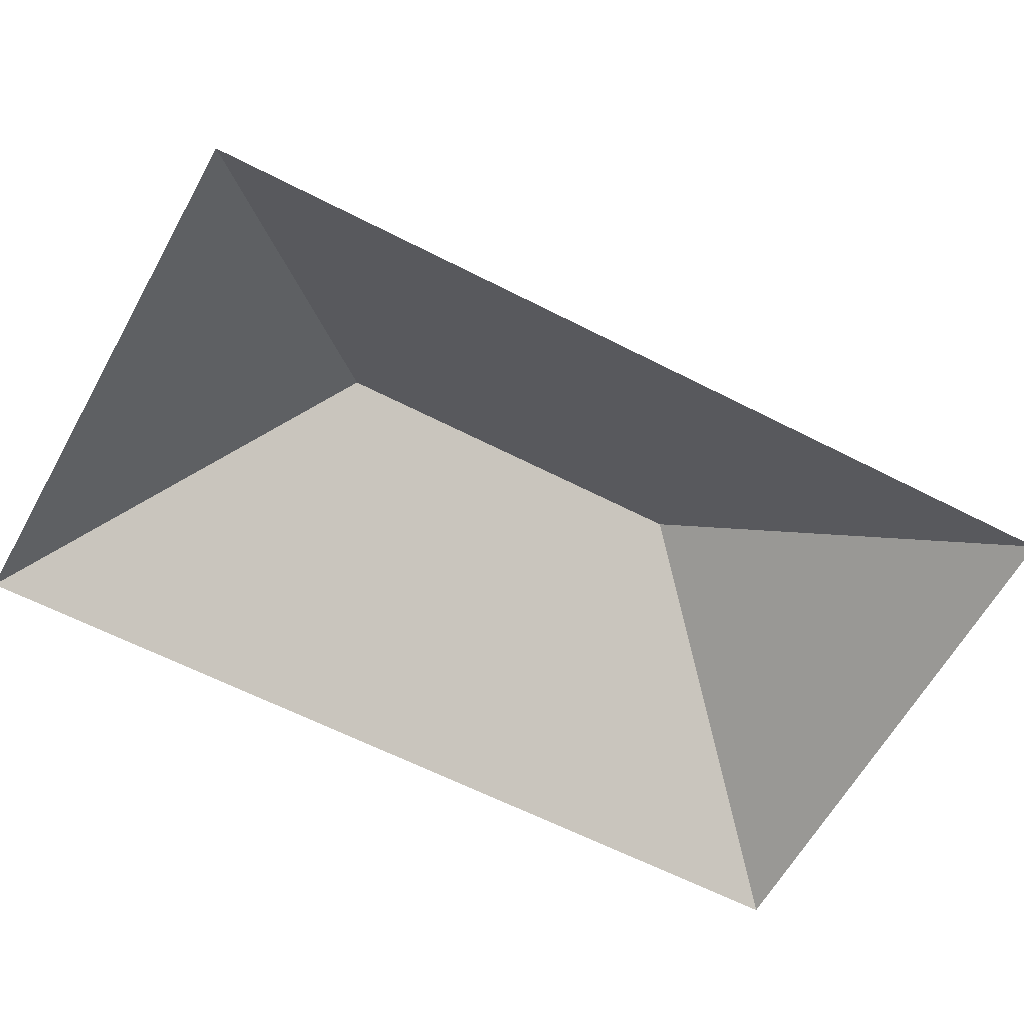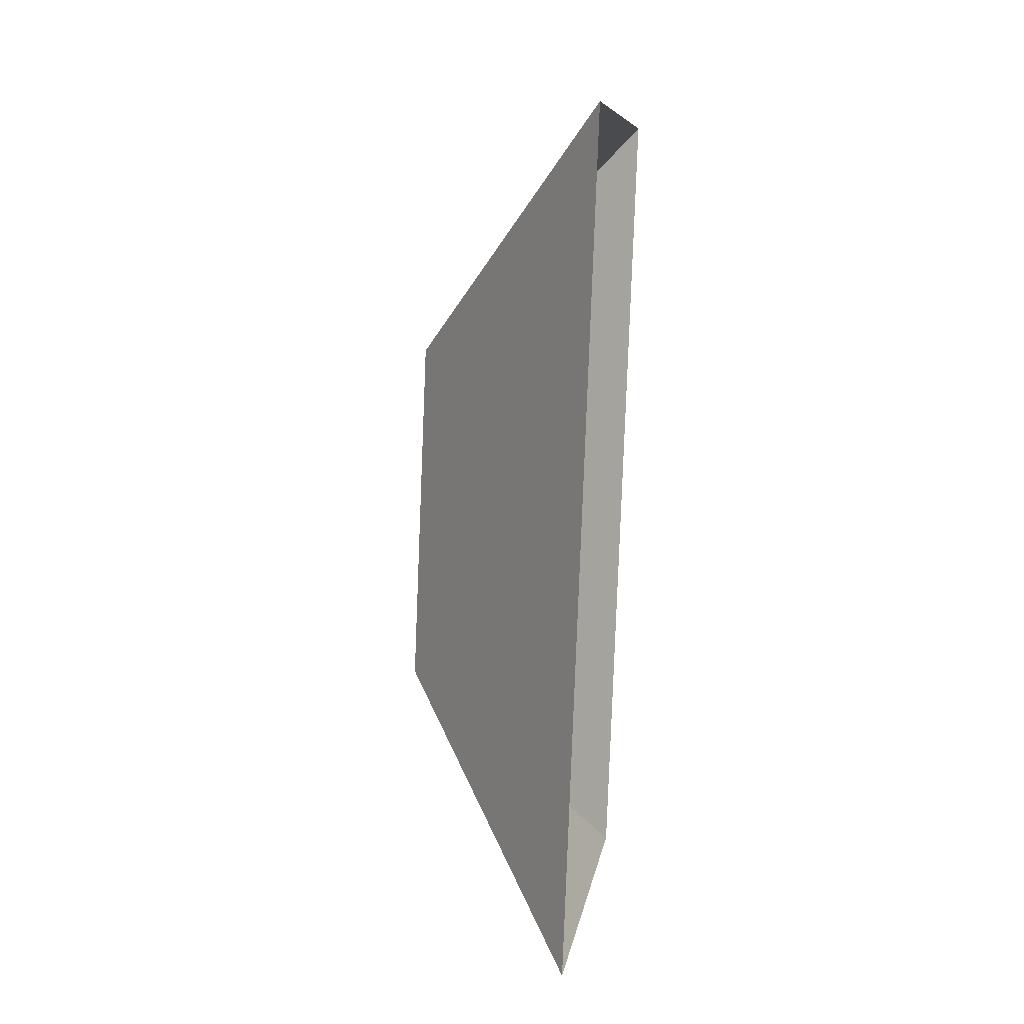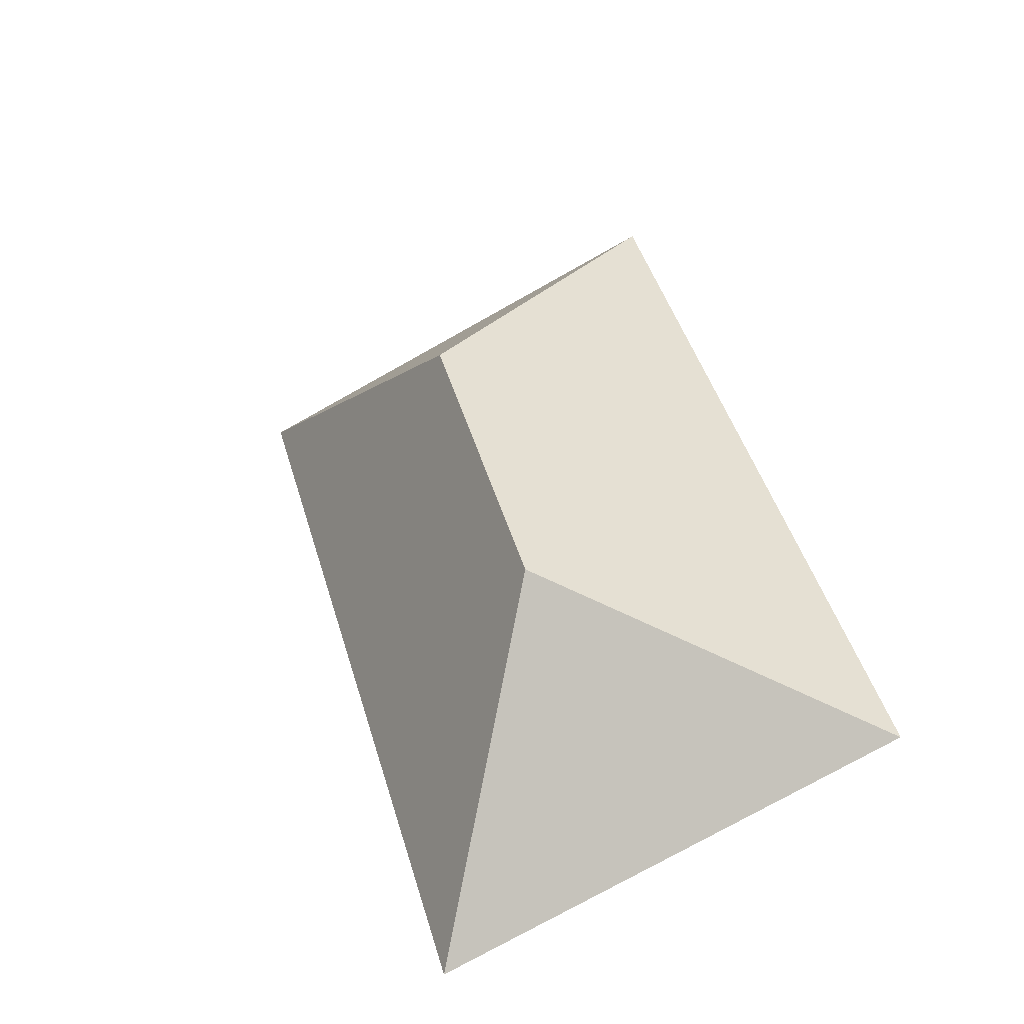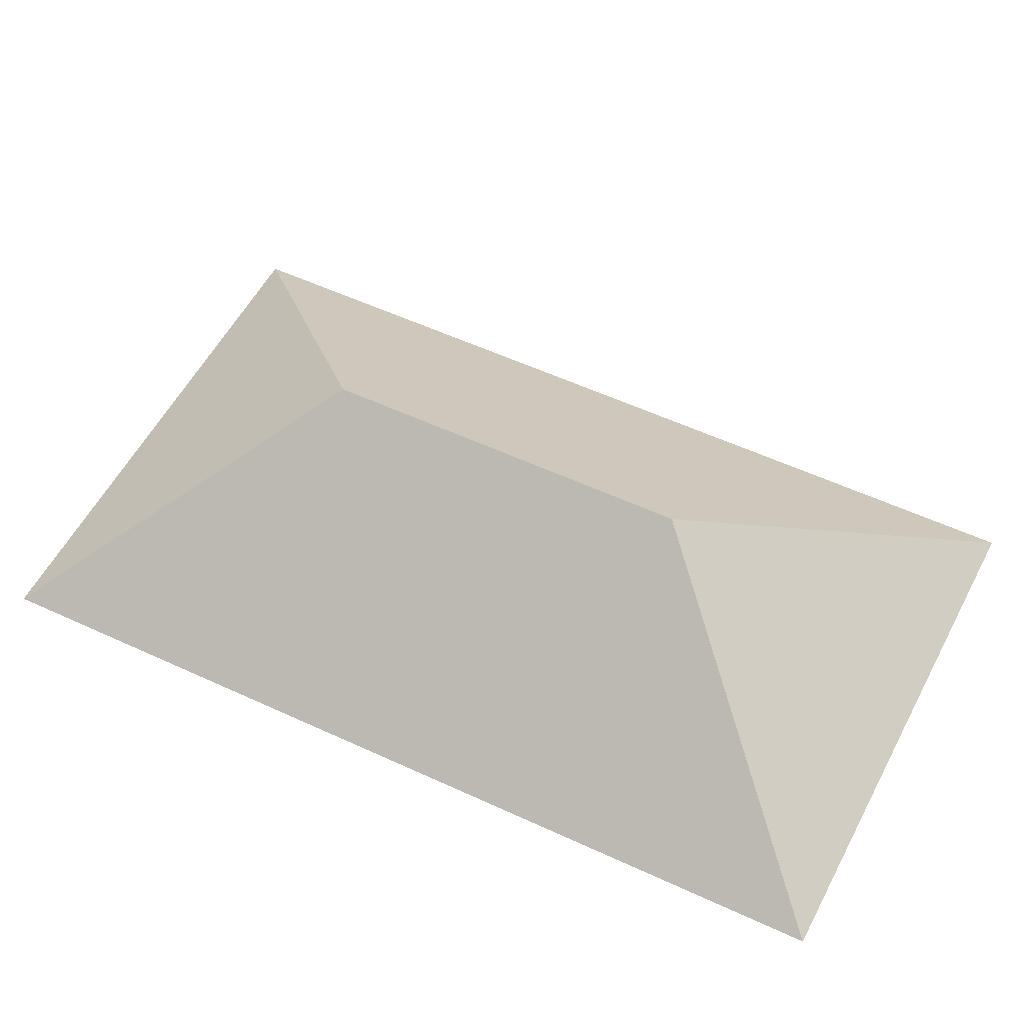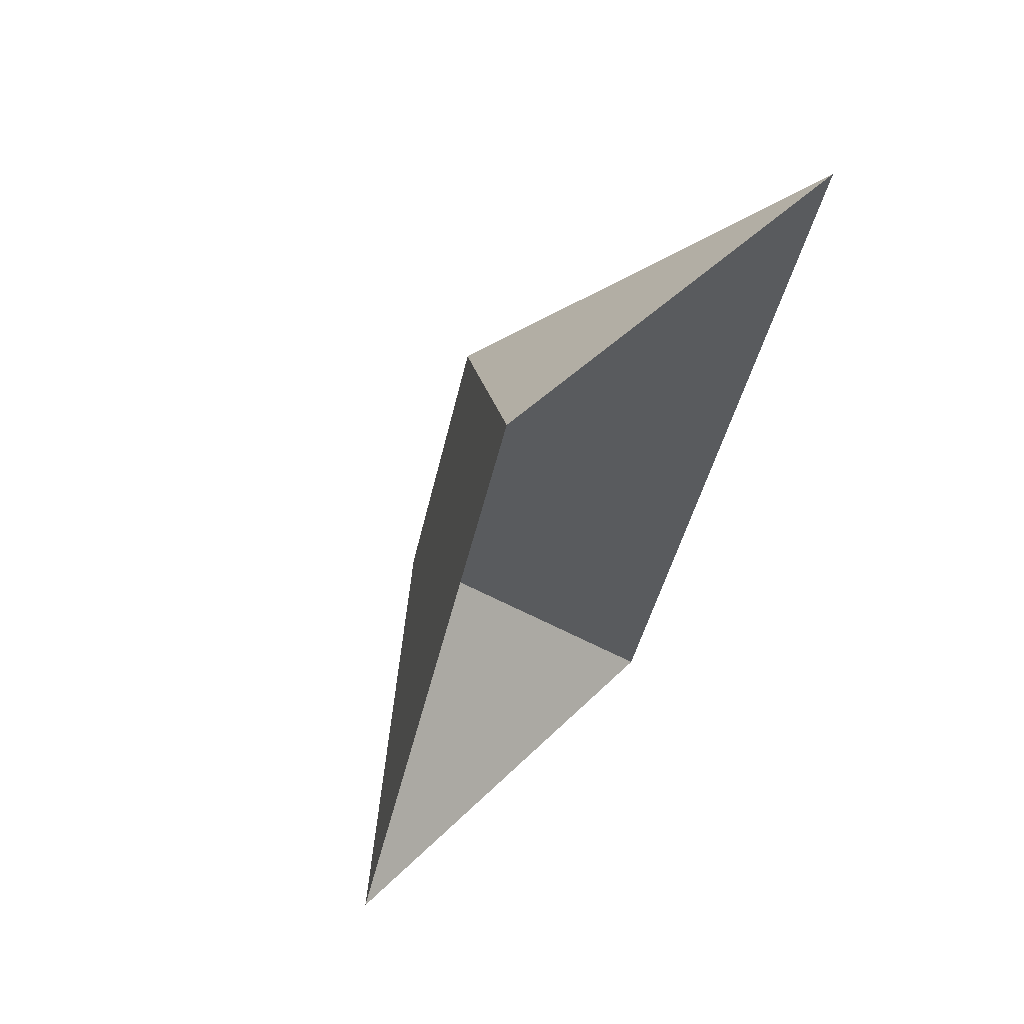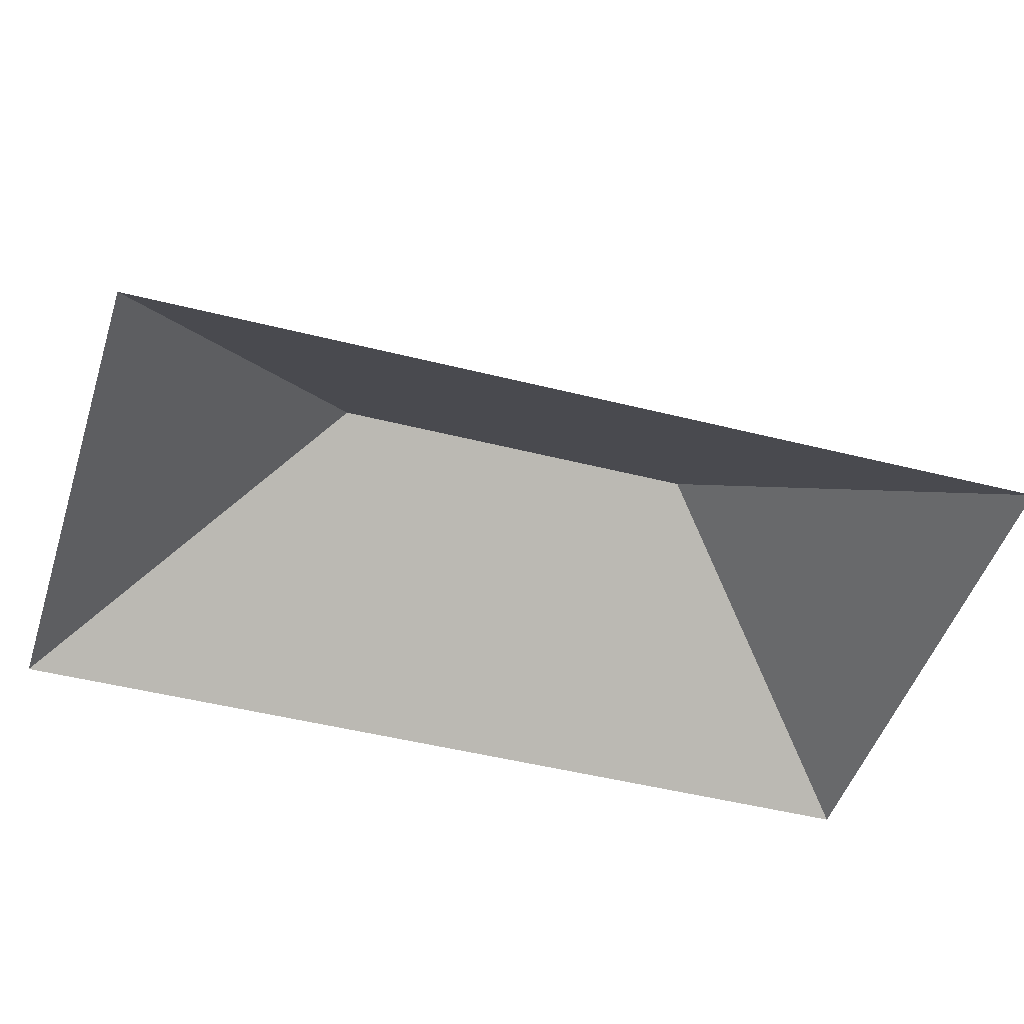
<metadata>
{"format":"obj","ext":"obj","renderer":"f3d","projection":"perspective","resolution":1024,"background":"white","views":[{"elev":-59.0,"azim":-101.4,"up":"+Y"},{"elev":24.1,"azim":-82.3,"up":"+Z"},{"elev":-40.0,"azim":-155.7,"up":"+Z"},{"elev":53.0,"azim":-46.4,"up":"+Y"},{"elev":63.7,"azim":-48.4,"up":"+Z"},{"elev":-45.0,"azim":90.3,"up":"+Y"}]}
</metadata>
<code>
o BK39_500_015030_0065_roof
v 270.9 75 -68.71
v 100.1 75 -16.86
v 157 145 -128
v 121.1 145 -246.4
v 13.01 75 -303.8
v 183.8 75 -355.6
v 270.9 0 -68.71
v 100.1 0 -16.86
v 13.01 0 -303.8
v 183.8 0 -355.6
f 2 3 1
f 2 5 4 3
f 4 6 5
f 6 1 3 4

</code>
